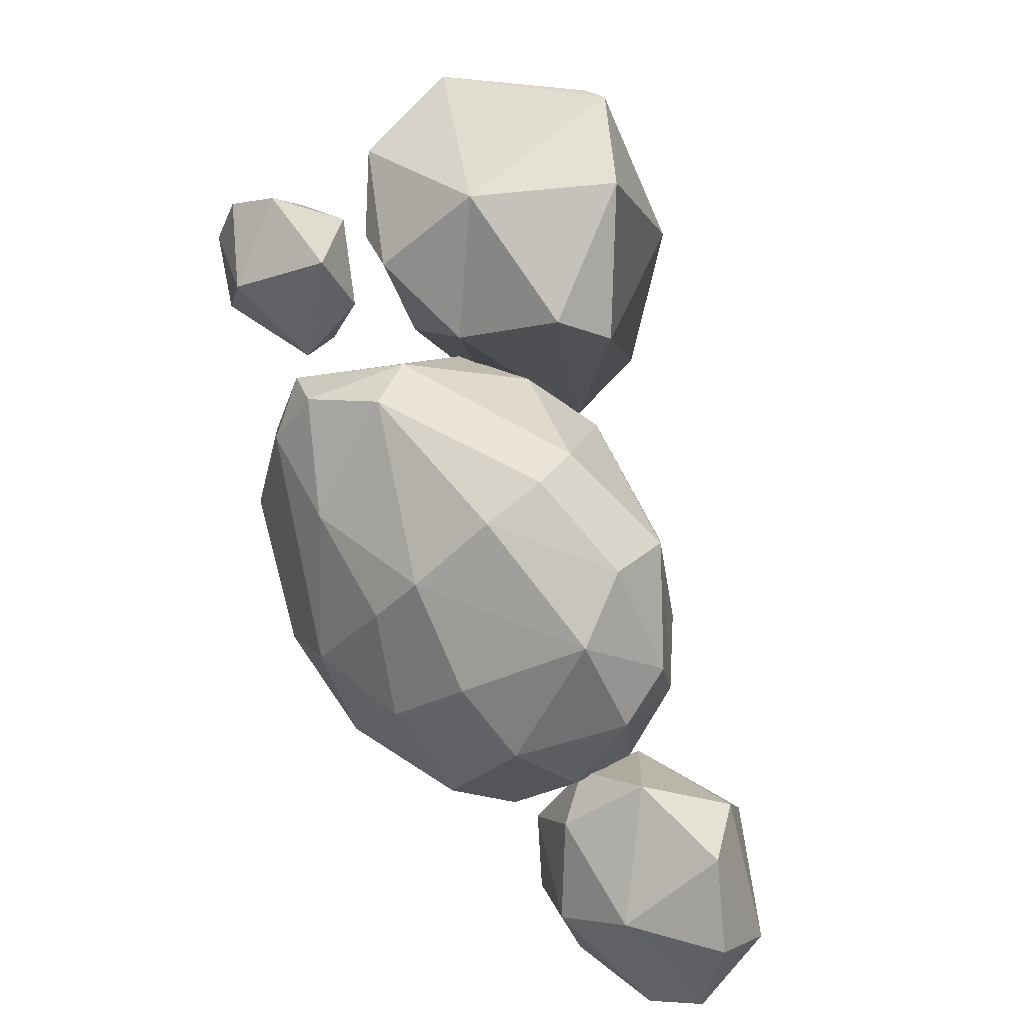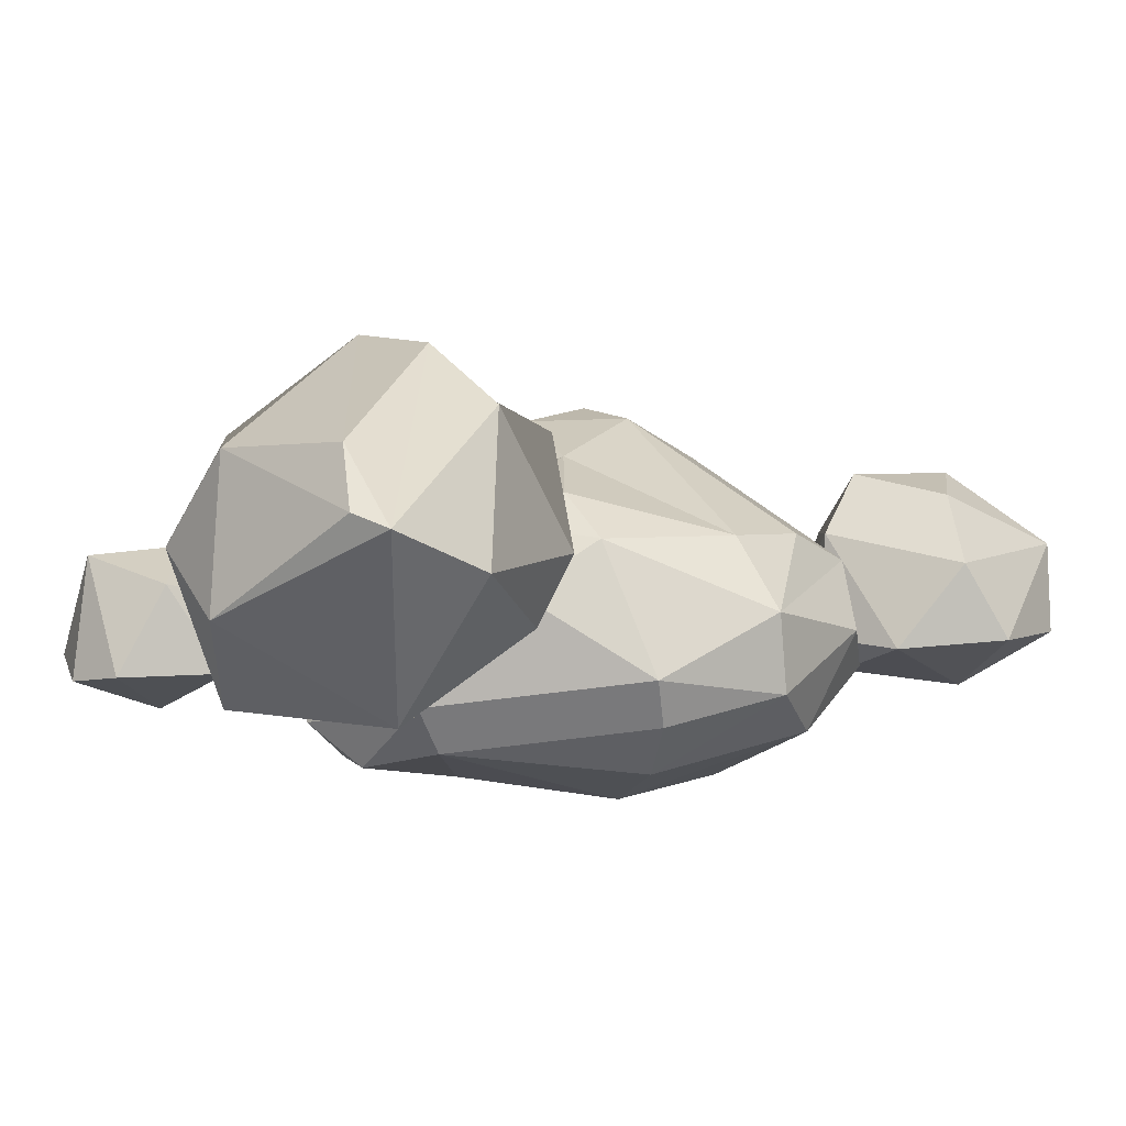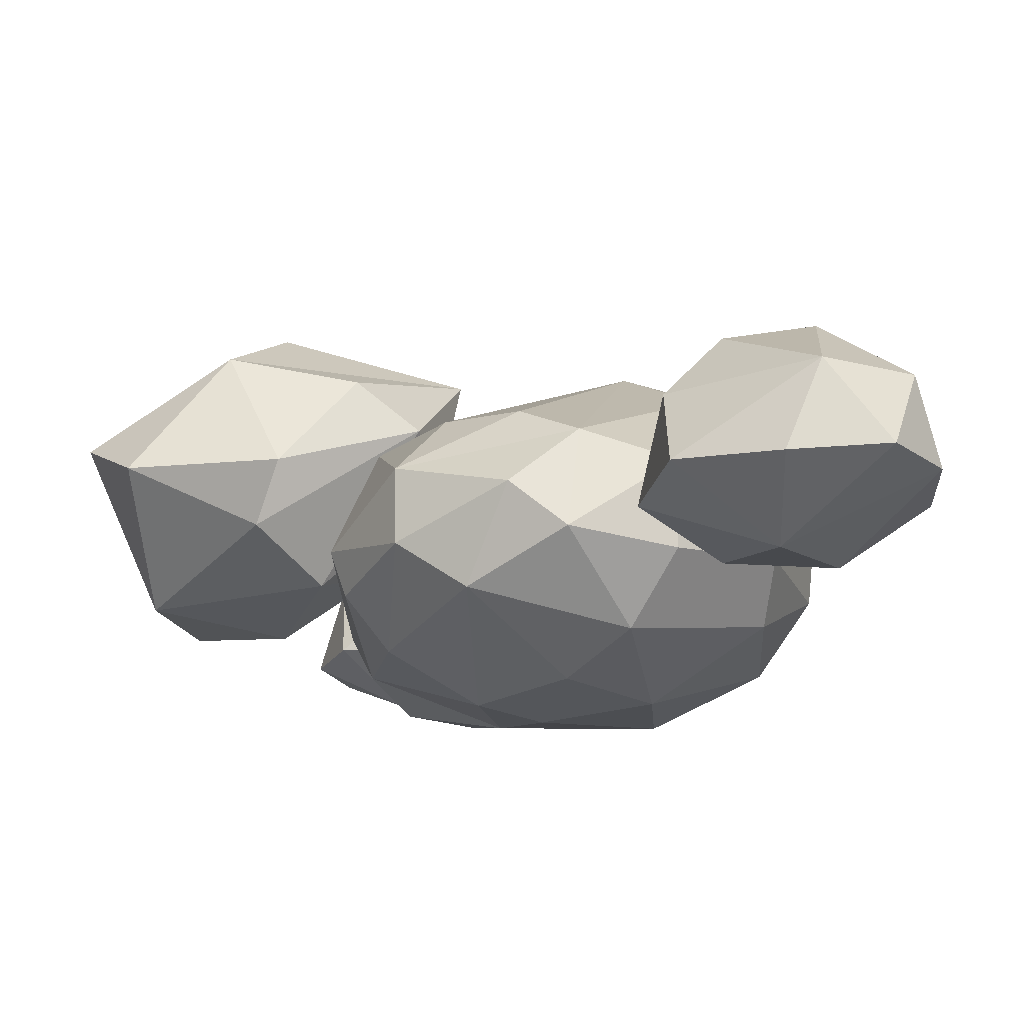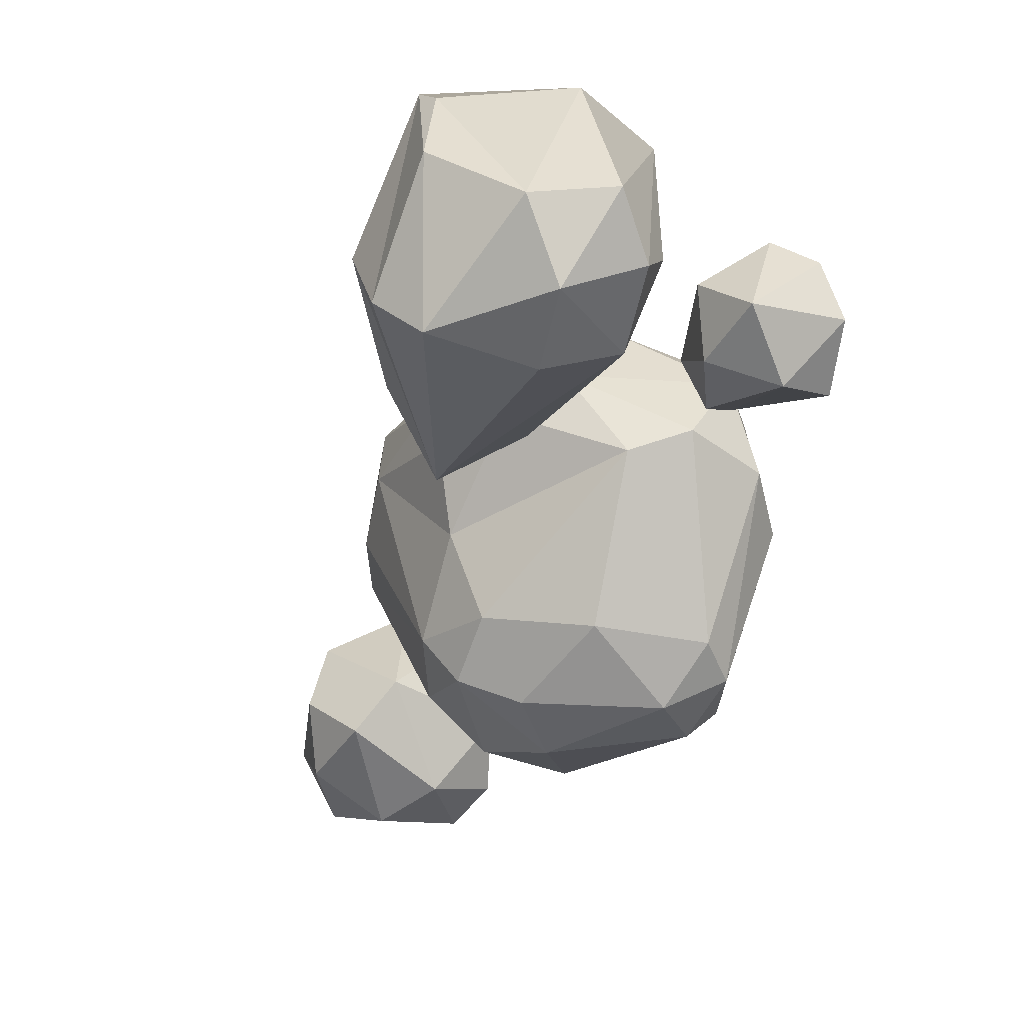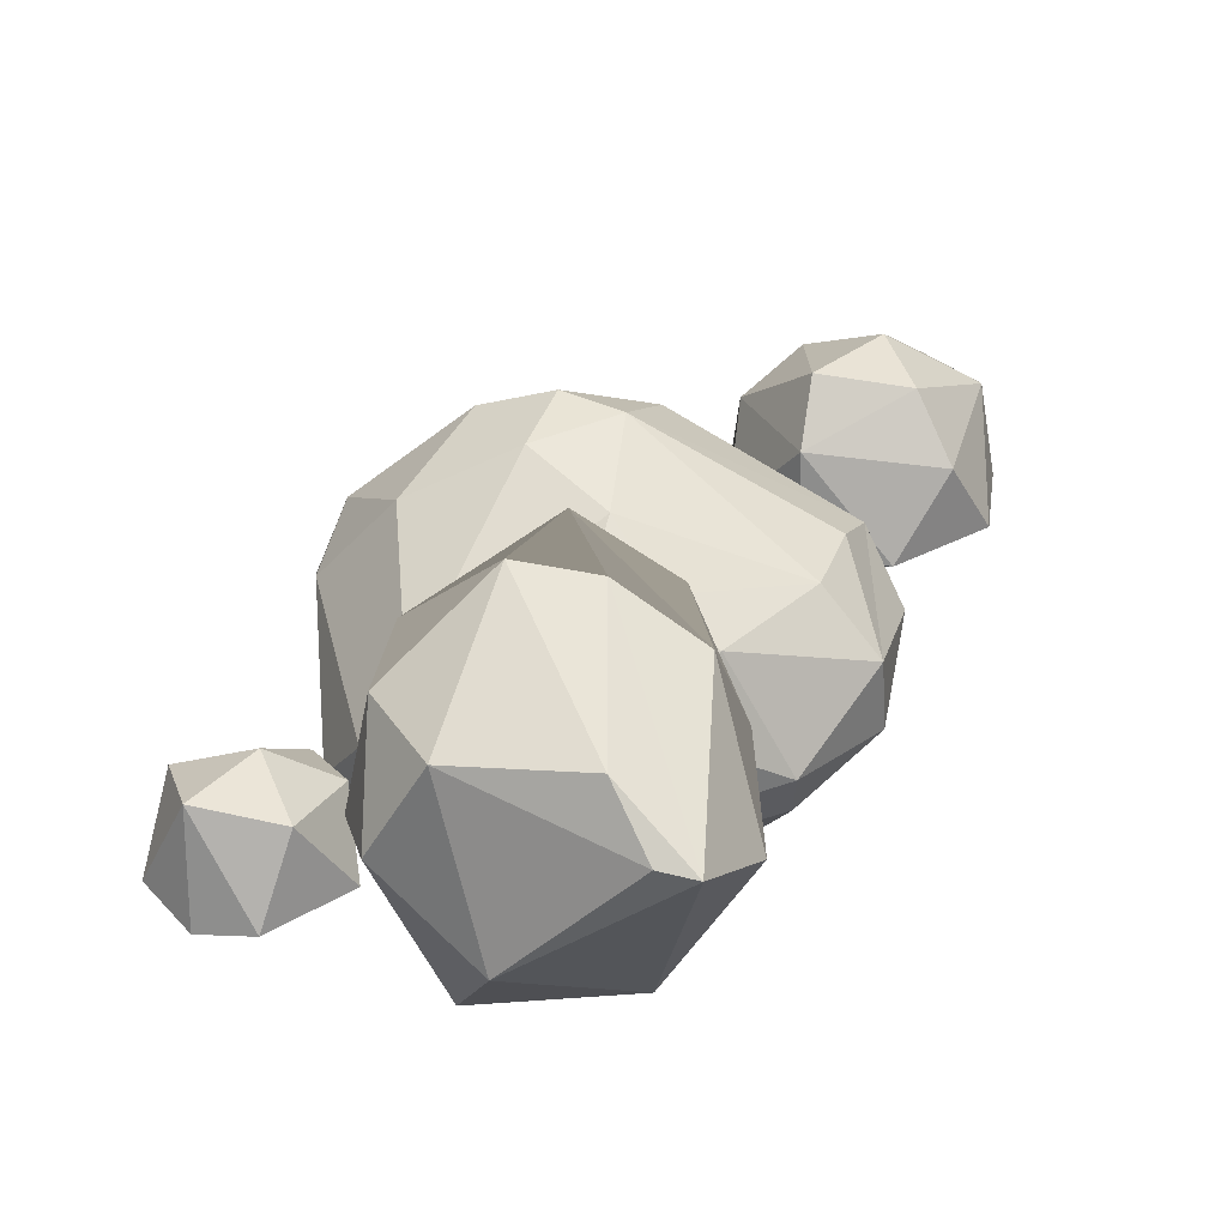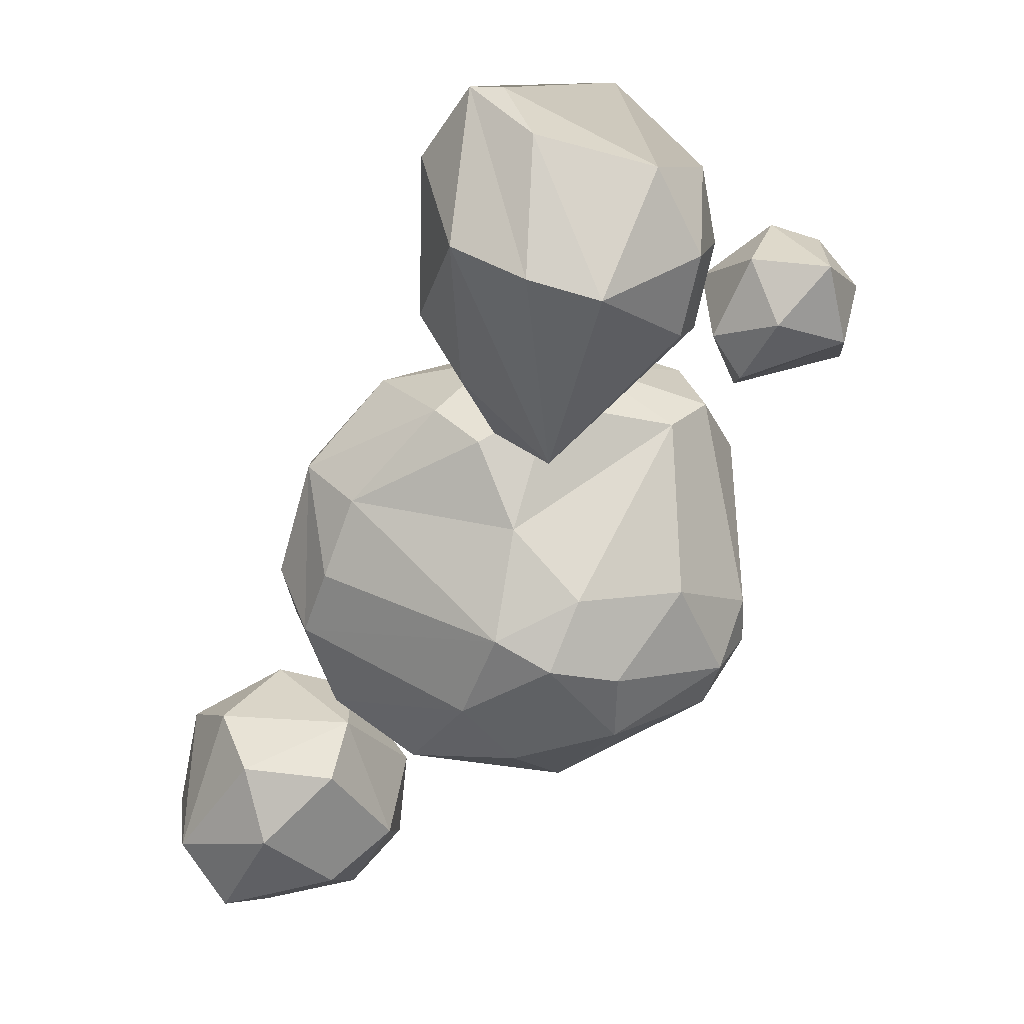
<metadata>
{"format":"obj","ext":"obj","renderer":"f3d","projection":"perspective","resolution":1024,"background":"white","views":[{"elev":26.2,"azim":42.0,"up":"+Z"},{"elev":8.9,"azim":22.0,"up":"+Y"},{"elev":-18.0,"azim":106.3,"up":"+Y"},{"elev":13.7,"azim":-136.7,"up":"+Z"},{"elev":36.0,"azim":-2.6,"up":"+Y"},{"elev":6.6,"azim":-179.5,"up":"+Z"}]}
</metadata>
<code>
v  -1.629e+04 72.68 -5245
v  -1.679e+04 -402.5 -5837
v  -1.614e+04 16.37 -6004
v  -1.755e+04 -250.7 -5319
v  -1.747e+04 -373.7 -6107
v  -1.658e+04 584.3 -6765
v  -1.751e+04 848 -6485
v  -1.699e+04 1153 -6092
v  -1.683e+04 1069 -5493
v  -1.624e+04 637.9 -6238
v  -1.755e+04 1181 -5545
v  -1.798e+04 641.4 -6120
v  -1.765e+04 783.9 -5167
v  -1.66e+04 630.4 -5143
v  -1.637e+04 73.29 -6654
v  -1.688e+04 45.86 -6873
v  -1.762e+04 47.18 -6709
v  -1.802e+04 21 -6272
v  -1.809e+04 40.78 -5633
v  -1.763e+04 40.78 -5000
v  -1.701e+04 23.15 -4864
g Icosphere
f 1 2 3
f 2 4 5
f 6 7 8
f 9 10 8
f 10 6 8
f 7 11 8
f 7 12 11
f 12 13 11
f 11 9 8
f 11 13 9
f 13 14 9
f 14 10 9
f 3 15 10
f 15 6 10
f 16 7 6
f 16 17 7
f 17 12 7
f 18 19 12
f 19 13 12
f 20 21 13
f 21 14 13
f 1 10 14
f 15 16 6
f 17 18 12
f 19 20 13
f 19 4 20
f 21 1 14
f 1 3 10
f 2 16 15
f 2 5 16
f 5 17 16
f 5 18 17
f 5 19 18
f 5 4 19
f 3 2 15
f 4 21 20
f 4 2 21
f 2 1 21
v  -1.939e+04 510.1 -5650
v  -1.902e+04 1094 -5394
v  -1.817e+04 519.3 -5495
v  -1.828e+04 -27.76 -5546
v  -1.861e+04 1323 -4958
v  -1.753e+04 511.9 -5028
v  -1.888e+04 1656 -4339
v  -1.729e+04 717.2 -4397
v  -1.714e+04 -15.48 -4353
v  -1.756e+04 -106.4 -5010
v  -1.729e+04 -342 -3598
v  -1.777e+04 -588.4 -4624
v  -1.748e+04 960.4 -3916
v  -1.732e+04 565.6 -3064
v  -1.706e+04 310.3 -3958
v  -1.728e+04 10.32 -3085
v  -1.811e+04 -819 -4079
v  -1.855e+04 -861 -3299
v  -1.811e+04 -530.1 -2760
v  -1.771e+04 1020 -3299
v  -1.902e+04 1474 -3473
v  -1.792e+04 191.7 -2373
v  -1.793e+04 -145.1 -2490
v  -1.874e+04 1320 -2794
v  -1.839e+04 1061 -2563
v  -1.882e+04 733.6 -2188
v  -1.945e+04 -38.85 -1996
v  -1.931e+04 1155 -2502
v  -1.939e+04 -380.1 -2187
v  -1.968e+04 -767.3 -3131
v  -1.959e+04 751 -2207
v  -2e+04 -548.2 -2289
v  -1.953e+04 1641 -4020
v  -2.042e+04 -274.6 -2313
v  -2.03e+04 820.4 -2697
v  -1.964e+04 -859 -4344
v  -1.891e+04 -928.8 -3676
v  -2.06e+04 401.8 -2558
v  -2.086e+04 -123.1 -2949
v  -2.082e+04 -387.9 -3501
v  -2.036e+04 1252 -4003
v  -2.035e+04 -591.7 -2712
v  -2.092e+04 551.8 -4179
v  -2.094e+04 335.4 -4535
v  -2.059e+04 7.124 -4963
v  -2.06e+04 398.2 -5058
v  -2.071e+04 827.5 -4691
v  -1.985e+04 1527 -4675
v  -1.983e+04 1218 -5172
v  -2.025e+04 -591.4 -4500
v  -1.96e+04 -526.4 -5161
v  -1.878e+04 -878.6 -4529
v  -1.931e+04 1692 -4577
v  -1.94e+04 -47.7 -5589
v  -1.861e+04 -418.3 -5388
g Sphere
f 22 23 24
f 22 24 25
f 23 26 24
f 24 26 27
f 26 28 29
f 27 29 30
f 27 30 31
f 30 32 33
f 34 35 29
f 29 35 36
f 36 32 30
f 35 37 36
f 38 32 39
f 32 37 40
f 41 28 42
f 35 43 37
f 37 43 44
f 42 45 41
f 45 46 41
f 46 47 43
f 47 48 43
f 46 45 49
f 39 50 51
f 47 49 52
f 45 42 49
f 50 53 51
f 42 28 54
f 48 52 55
f 48 53 50
f 49 42 56
f 51 57 58
f 59 60 55
f 60 61 55
f 54 62 56
f 63 61 57
f 64 65 60
f 65 66 61
f 65 67 66
f 68 67 65
f 69 70 68
f 71 66 72
f 58 57 73
f 70 22 67
f 70 74 23
f 70 23 22
f 72 73 57
f 75 22 25
f 76 75 25
f 72 76 73
f 26 74 28
f 76 33 73
f 73 33 38
f 31 25 24 27
f 33 76 25 31
f 58 73 38 39
f 27 26 29
f 31 30 33
f 29 28 34
f 30 29 36
f 48 50 44 43
f 33 32 38
f 34 28 41
f 32 36 37
f 34 41 35
f 39 32 40
f 40 37 44
f 41 46 35
f 35 46 43
f 64 59 56 62
f 40 44 50
f 39 40 50
f 46 49 47
f 47 52 48
f 52 49 56
f 39 51 58
f 48 55 53
f 52 56 59
f 52 59 55
f 42 54 56
f 53 55 63
f 51 53 63
f 59 64 60
f 63 55 61
f 69 62 54 74
f 51 63 57
f 60 65 61
f 57 61 71
f 62 68 64
f 64 68 65
f 61 66 71
f 22 75 66 67
f 62 69 68
f 68 70 67
f 54 28 74
f 57 71 72
f 72 66 75
f 69 74 70
f 72 75 76
f 23 74 26
v  -2.087e+04 575.6 -2332
v  -2.17e+04 730.2 -2034
v  -2.114e+04 949.8 -1889
v  -2.093e+04 786.8 -1360
v  -2.064e+04 610.8 -1985
v  -2.155e+04 931 -1419
v  -2.058e+04 199.1 -1499
v  -2.085e+04 247.9 -2393
v  -2.173e+04 204.2 -2169
v  -2.186e+04 217.9 -1587
v  -2.156e+04 130.1 -1204
v  -2.115e+04 206.3 -1081
v  -2.124e+04 -138.9 -1776
g Icosphere_001
f 77 78 79
f 80 81 79
f 81 77 79
f 78 82 79
f 82 80 79
f 83 84 81
f 84 77 81
f 84 78 77
f 84 85 78
f 85 86 78
f 86 82 78
f 87 88 82
f 88 80 82
f 83 81 80
f 86 87 82
f 88 83 80
f 89 85 84
f 89 86 85
f 89 87 86
f 83 89 84
f 87 89 88
f 89 83 88
v  -1.92e+04 341.2 -1821
v  -1.956e+04 1162 -2641
v  -1.994e+04 607.5 -2027
v  -1.979e+04 109 -1296
v  -2.046e+04 1056 -1899
v  -1.929e+04 1893 -2913
v  -2.062e+04 977.4 -1229
v  -2.031e+04 434.7 -1268
v  -2.051e+04 1151 -638.1
v  -2.002e+04 211.1 -453.5
v  -2.03e+04 1825 -1939
v  -2.045e+04 1770 -1334
v  -1.982e+04 852.3 35.91
v  -2.012e+04 1778 -662.1
v  -1.968e+04 2408 -1664
v  -1.917e+04 1882 -418.6
v  -1.895e+04 1522 -48.22
v  -1.868e+04 1444 -34.99
v  -1.912e+04 2385 -1504
v  -1.855e+04 2045 -1262
v  -1.89e+04 162.7 -560.8
v  -1.829e+04 1133 -557
v  -1.862e+04 1770 -2291
v  -1.827e+04 1079 -1800
v  -1.843e+04 629.8 -1575
v  -1.887e+04 1415 -2715
g Sphere_001
f 92 91 90
f 93 92 90
f 94 91 92
f 94 95 91
f 97 96 94
f 99 98 96
f 94 101 100
f 96 101 94
f 96 98 101
f 102 98 99
f 98 103 101
f 100 104 95
f 103 105 104
f 107 106 102
f 108 95 104
f 107 108 105
f 109 95 108
f 102 110 107
f 107 111 109
f 109 112 95
f 110 111 107
f 111 114 113
f 99 110 102
f 114 90 115
f 91 95 115
f 90 91 115
f 99 93 110
f 99 97 93
f 99 96 97
f 100 95 94
f 105 103 106
f 103 98 102
f 101 104 100
f 103 104 101
f 112 109 113
f 106 103 102
f 105 108 104
f 106 107 105
f 107 109 108
f 111 113 109
f 93 97 94 92
f 110 114 111
f 113 115 112
f 114 115 113
f 90 114 110
f 93 90 110
f 95 112 115

</code>
